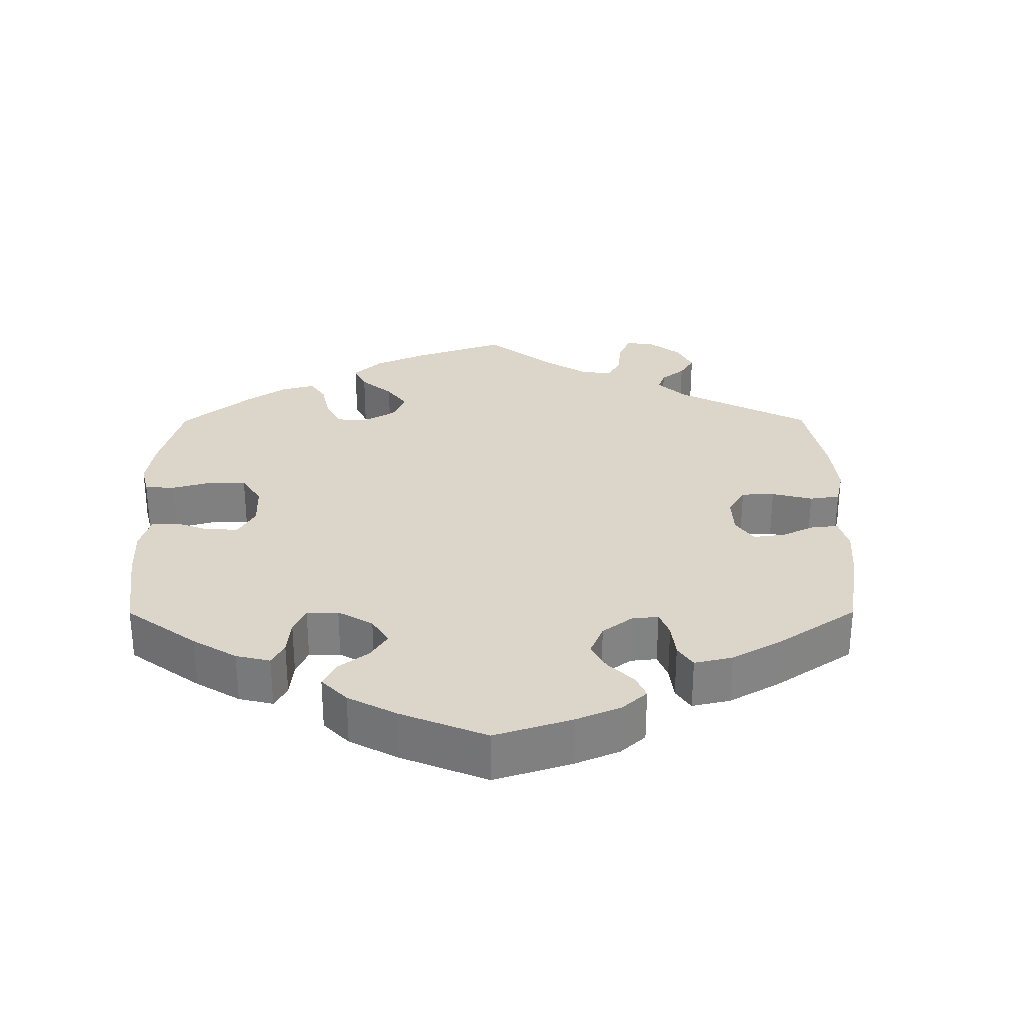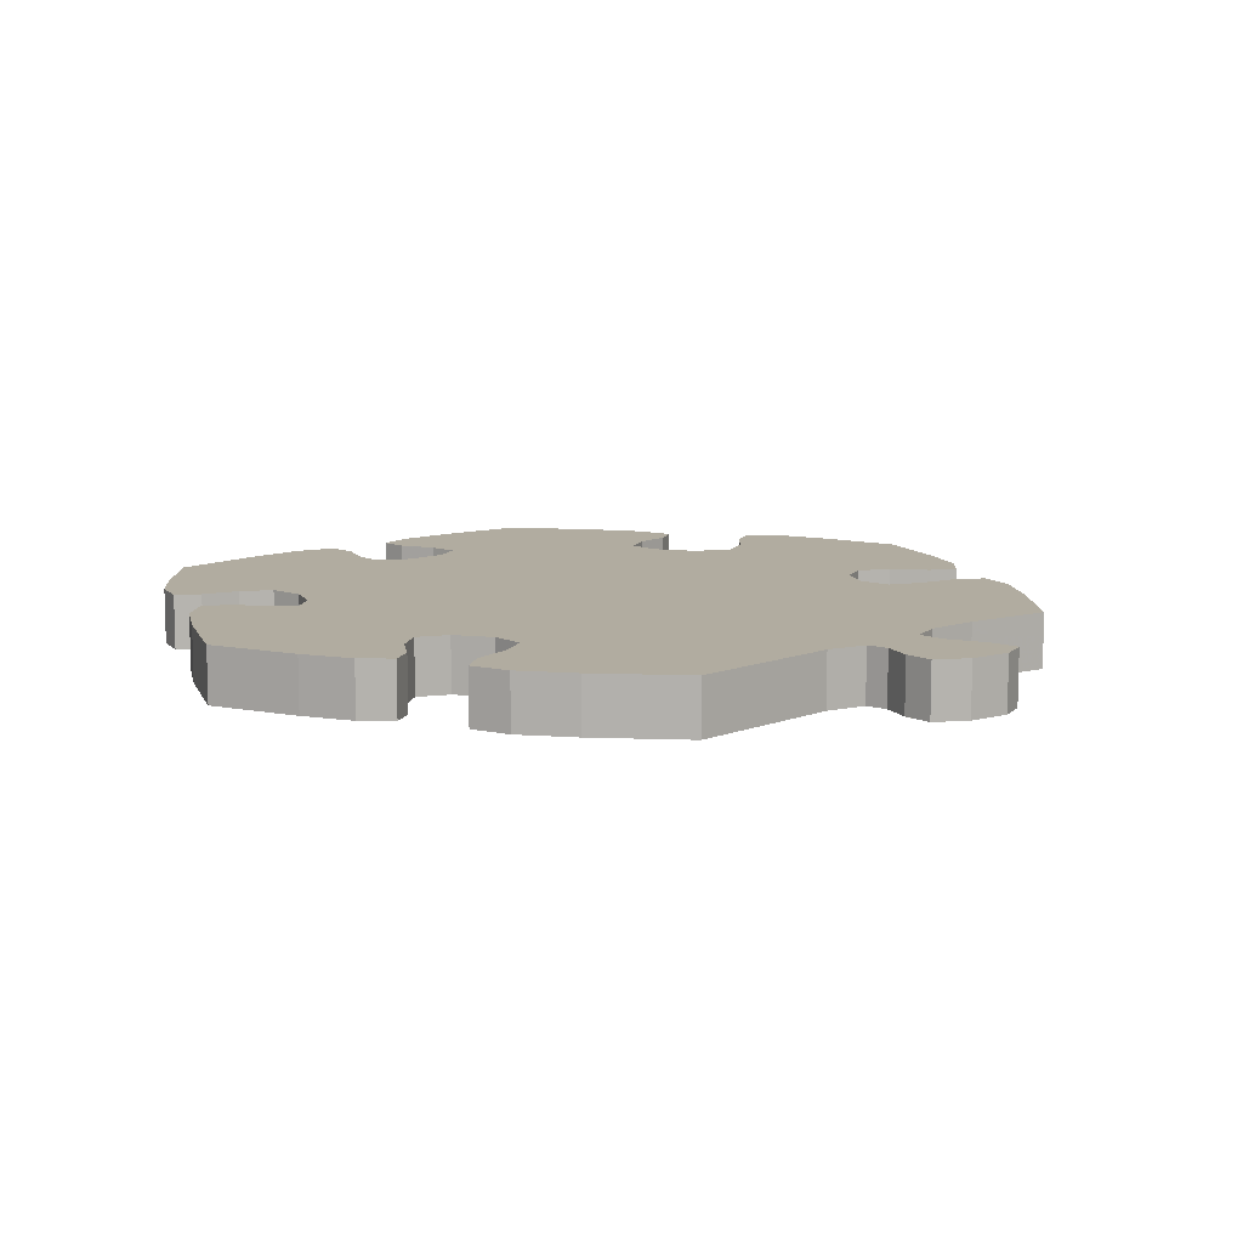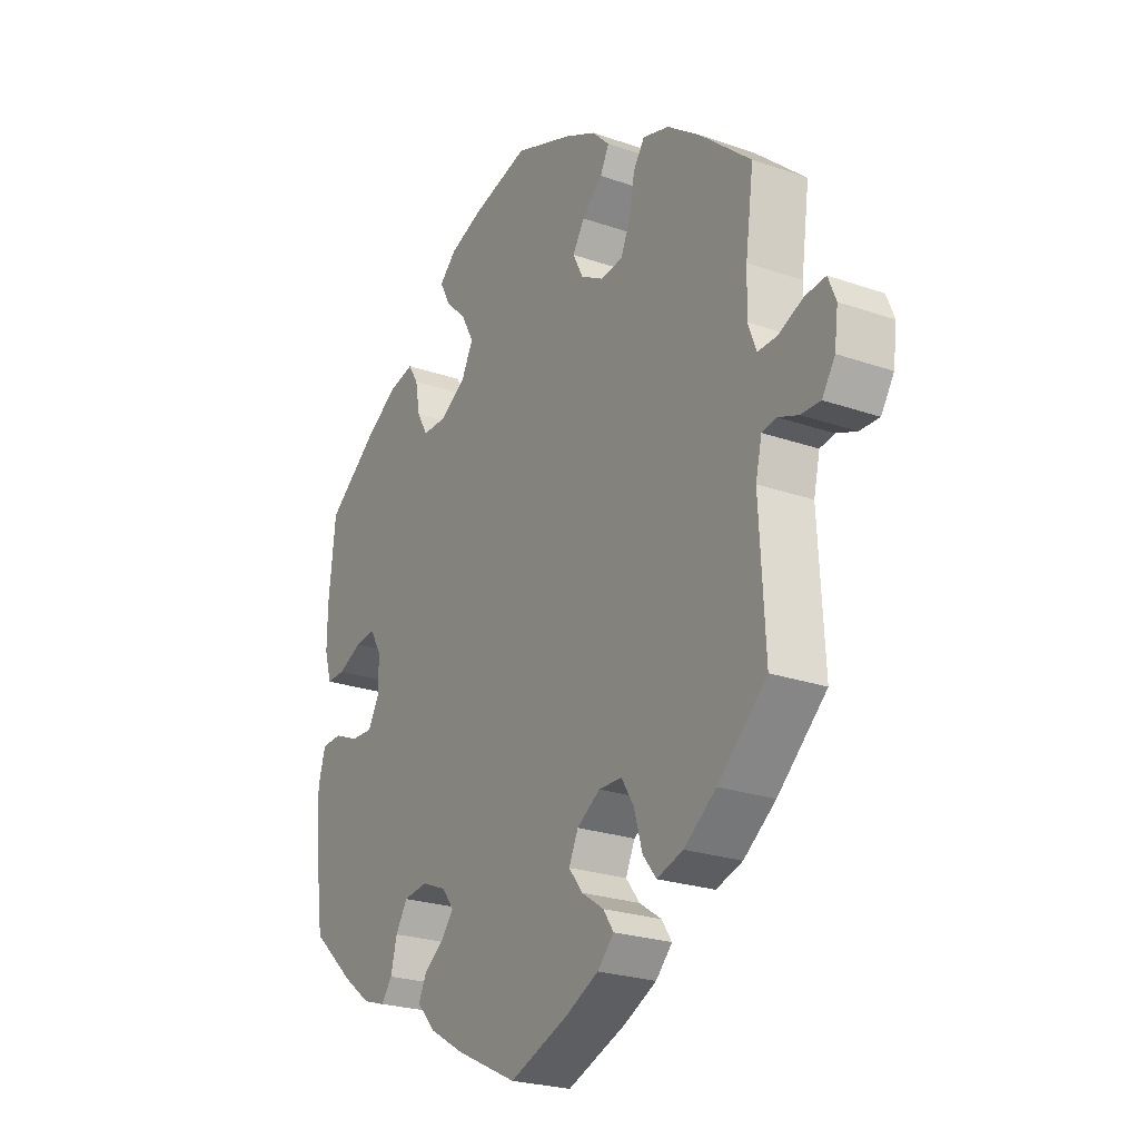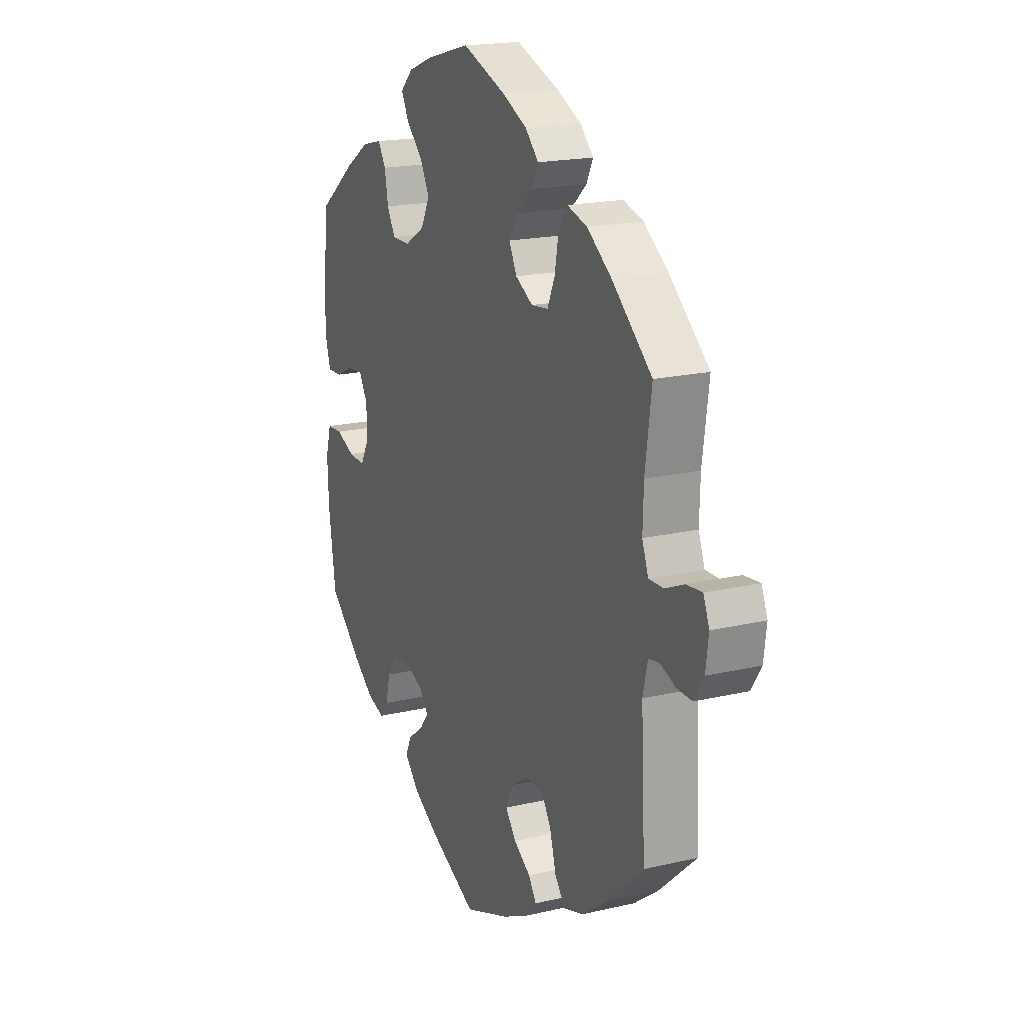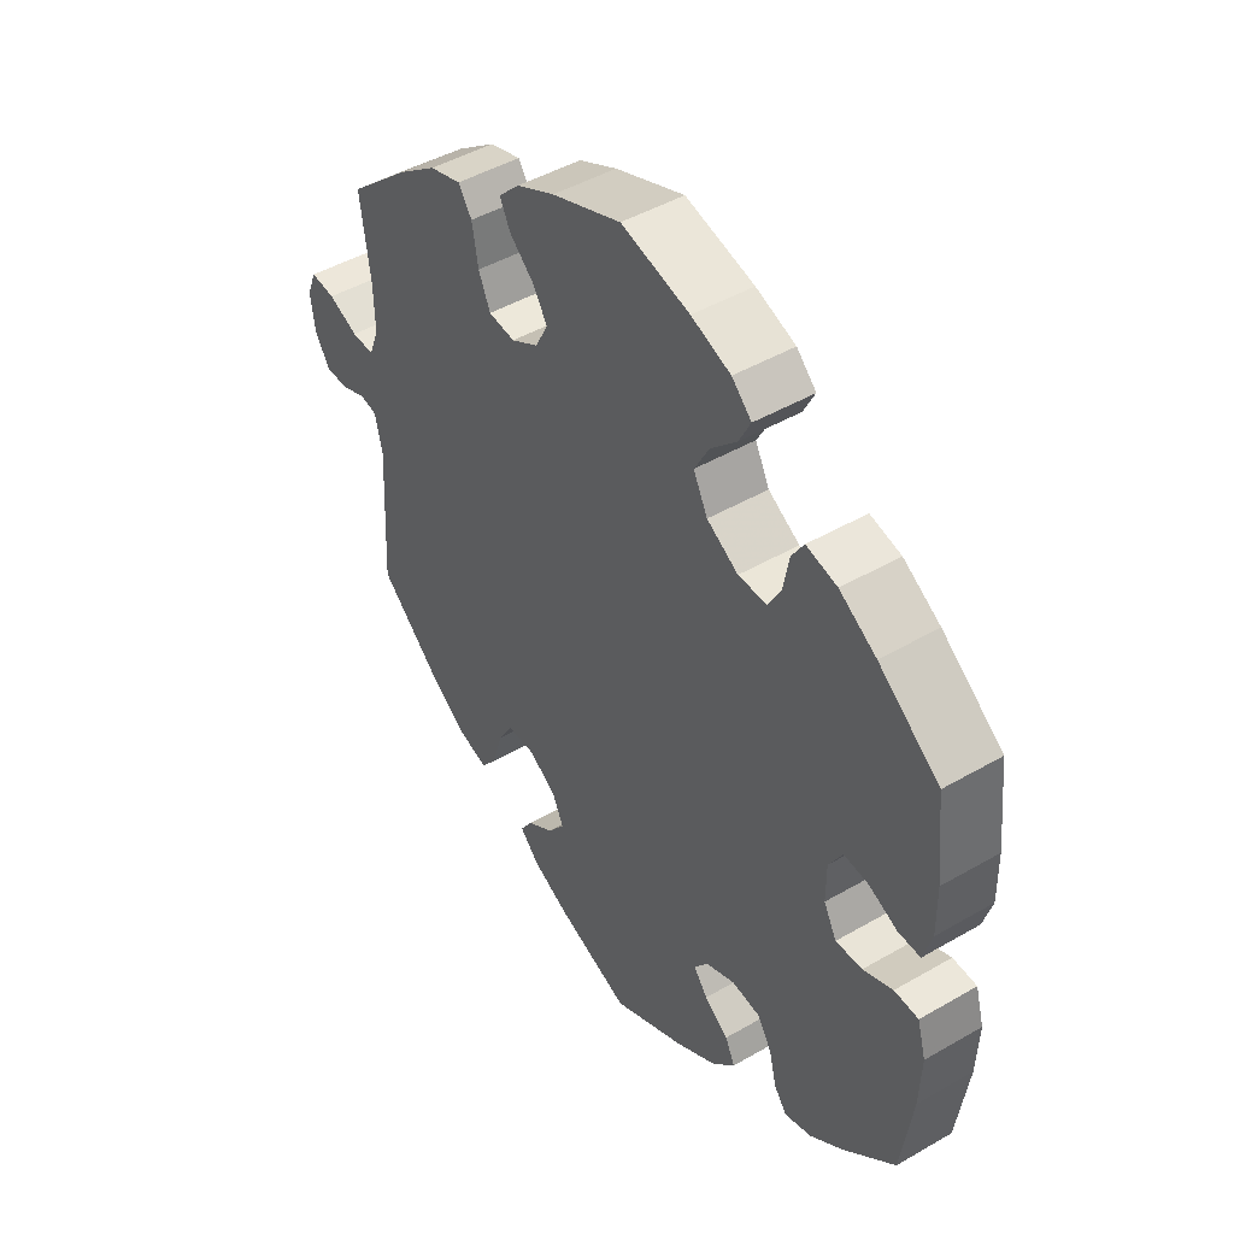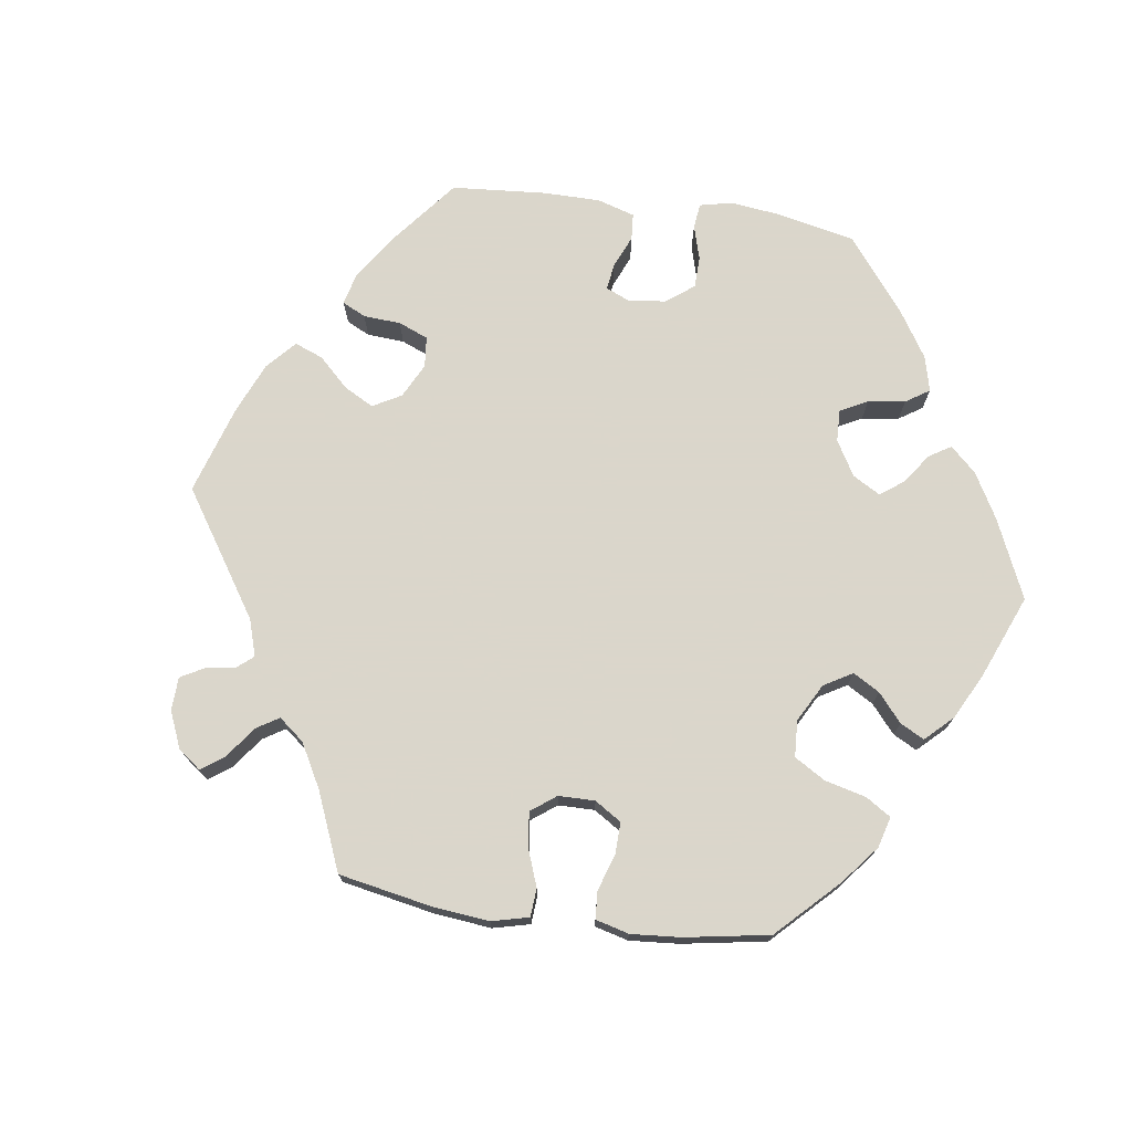
<metadata>
{"format":"obj","ext":"obj","renderer":"f3d","projection":"perspective","resolution":1024,"background":"white","views":[{"elev":29.8,"azim":119.8,"up":"+Y"},{"elev":10.1,"azim":-132.4,"up":"+Y"},{"elev":-24.2,"azim":-120.0,"up":"+Z"},{"elev":18.5,"azim":-114.3,"up":"+Z"},{"elev":46.1,"azim":56.4,"up":"+Z"},{"elev":73.7,"azim":-22.1,"up":"+Y"}]}
</metadata>
<code>
v -0.401 0.07 0.376
v -0.338 0.07 0.422
v -0.287 0.07 0.437
v -0.265 0.07 0.405
v -0.255 0.07 0.349
v -0.236 0.07 0.306
v -0.193 0.07 0.301
v -0.149 0.07 0.326
v -0.129 0.07 0.365
v -0.152 0.07 0.402
v -0.192 0.07 0.438
v -0.209 0.07 0.472
v -0.175 0.07 0.506
v -0.113 0.07 0.536
v -0.001 0.07 0.578
v 0.11 0.07 0.549
v 0.174 0.07 0.525
v 0.206 0.07 0.494
v 0.187 0.07 0.457
v 0.145 0.07 0.416
v 0.121 0.07 0.372
v 0.144 0.07 0.327
v 0.195 0.07 0.296
v 0.241 0.07 0.296
v 0.262 0.07 0.333
v 0.271 0.07 0.383
v 0.291 0.07 0.415
v 0.341 0.07 0.403
v 0.401 0.07 0.365
v 0.5 0.07 0.289
v 0.513 0.07 0.169
v 0.514 0.07 0.098
v 0.5 0.07 0.051
v 0.464 0.07 0.052
v 0.418 0.07 0.073
v 0.378 0.07 0.077
v 0.356 0.07 0.039
v 0.356 0.07 -0.017
v 0.377 0.07 -0.056
v 0.42 0.07 -0.054
v 0.468 0.07 -0.034
v 0.507 0.07 -0.036
v 0.521 0.07 -0.085
v 0.518 0.07 -0.161
v 0.5 0.07 -0.289
v 0.416 0.07 -0.365
v 0.363 0.07 -0.405
v 0.319 0.07 -0.419
v 0.298 0.07 -0.391
v 0.286 0.07 -0.343
v 0.263 0.07 -0.306
v 0.216 0.07 -0.3
v 0.168 0.07 -0.32
v 0.146 0.07 -0.35
v 0.169 0.07 -0.379
v 0.208 0.07 -0.408
v 0.224 0.07 -0.441
v 0.187 0.07 -0.481
v 0.119 0.07 -0.521
v 0.001 0.07 -0.578
v -0.114 0.07 -0.534
v -0.177 0.07 -0.503
v -0.209 0.07 -0.47
v -0.189 0.07 -0.44
v -0.146 0.07 -0.411
v -0.119 0.07 -0.376
v -0.137 0.07 -0.337
v -0.182 0.07 -0.308
v -0.227 0.07 -0.309
v -0.251 0.07 -0.348
v -0.267 0.07 -0.404
v -0.293 0.07 -0.437
v -0.344 0.07 -0.421
v -0.406 0.07 -0.375
v -0.501 0.07 -0.289
v -0.49 0.07 -0.083
v -0.502 0.07 -0.031
v -0.53 0.07 -0.026
v -0.569 0.07 -0.041
v -0.607 0.07 -0.042
v -0.632 0.07 -0.003
v -0.639 0.07 0.051
v -0.624 0.07 0.088
v -0.584 0.07 0.084
v -0.536 0.07 0.063
v -0.499 0.07 0.062
v -0.483 0.07 0.104
v -0.485 0.07 0.173
v -0.501 0.07 0.289
v -0.401 0 0.376
v -0.338 0 0.422
v -0.287 0 0.437
v -0.265 0 0.405
v -0.255 0 0.349
v -0.236 0 0.306
v -0.193 0 0.301
v -0.149 0 0.326
v -0.129 0 0.365
v -0.152 0 0.402
v -0.192 0 0.438
v -0.209 0 0.472
v -0.175 0 0.506
v -0.113 0 0.536
v -0.001 0 0.578
v 0.11 0 0.549
v 0.174 0 0.525
v 0.206 0 0.494
v 0.187 0 0.457
v 0.145 0 0.416
v 0.121 0 0.372
v 0.144 0 0.327
v 0.195 0 0.296
v 0.241 0 0.296
v 0.262 0 0.333
v 0.271 0 0.383
v 0.291 0 0.415
v 0.341 0 0.403
v 0.401 0 0.365
v 0.5 0 0.289
v 0.513 0 0.169
v 0.514 0 0.098
v 0.5 0 0.051
v 0.464 0 0.052
v 0.418 0 0.073
v 0.378 0 0.077
v 0.356 0 0.039
v 0.356 0 -0.017
v 0.377 0 -0.056
v 0.42 0 -0.054
v 0.468 0 -0.034
v 0.507 0 -0.036
v 0.521 0 -0.085
v 0.518 0 -0.161
v 0.5 0 -0.289
v 0.416 0 -0.365
v 0.363 0 -0.405
v 0.319 0 -0.419
v 0.298 0 -0.391
v 0.286 0 -0.343
v 0.263 0 -0.306
v 0.216 0 -0.3
v 0.168 0 -0.32
v 0.146 0 -0.35
v 0.169 0 -0.379
v 0.208 0 -0.408
v 0.224 0 -0.441
v 0.187 0 -0.481
v 0.119 0 -0.521
v 0.001 0 -0.578
v -0.114 0 -0.534
v -0.177 0 -0.503
v -0.209 0 -0.47
v -0.189 0 -0.44
v -0.146 0 -0.411
v -0.119 0 -0.376
v -0.137 0 -0.337
v -0.182 0 -0.308
v -0.227 0 -0.309
v -0.251 0 -0.348
v -0.267 0 -0.404
v -0.293 0 -0.437
v -0.344 0 -0.421
v -0.406 0 -0.375
v -0.501 0 -0.289
v -0.49 0 -0.083
v -0.502 0 -0.031
v -0.53 0 -0.026
v -0.569 0 -0.041
v -0.607 0 -0.042
v -0.632 0 -0.003
v -0.639 0 0.051
v -0.624 0 0.088
v -0.584 0 0.084
v -0.536 0 0.063
v -0.499 0 0.062
v -0.483 0 0.104
v -0.485 0 0.173
v -0.501 0 0.289
f 88 89 1 2
f 87 88 2 3
f 86 87 3 4
f 82 83 84 85
f 82 85 86
f 81 82 86
f 78 79 80 81
f 77 78 81 86
f 76 77 86 4
f 70 71 72 73
f 69 70 73 74
f 62 63 64 65
f 62 65 66
f 61 62 66
f 60 61 66
f 59 60 66 67
f 55 56 57 58
f 54 55 58 59
f 47 48 49 50
f 47 50 51
f 46 47 51
f 45 46 51
f 44 45 51 52
f 40 41 42 43
f 39 40 43 44
f 32 33 34 35
f 32 35 36
f 31 32 36
f 30 31 36
f 29 30 36 37
f 25 26 27 28
f 24 25 28 29
f 17 18 19 20
f 17 20 21
f 16 17 21
f 15 16 21
f 14 15 21 22
f 10 11 12 13
f 9 10 13 14
f 75 76 4 5
f 69 74 75 5
f 68 69 5 6
f 67 68 6 7
f 54 59 67 7
f 53 54 7 8
f 39 44 52 53
f 38 39 53 8
f 37 38 8 9
f 24 29 37
f 23 24 37
f 22 23 37 9
f 9 14 22
f 91 90 178 177
f 92 91 177 176
f 93 92 176 175
f 174 173 172 171
f 175 174 171
f 175 171 170
f 170 169 168 167
f 175 170 167 166
f 93 175 166 165
f 162 161 160 159
f 163 162 159 158
f 154 153 152 151
f 155 154 151
f 155 151 150
f 155 150 149
f 156 155 149 148
f 147 146 145 144
f 148 147 144 143
f 139 138 137 136
f 140 139 136
f 140 136 135
f 140 135 134
f 141 140 134 133
f 132 131 130 129
f 133 132 129 128
f 124 123 122 121
f 125 124 121
f 125 121 120
f 125 120 119
f 126 125 119 118
f 117 116 115 114
f 118 117 114 113
f 109 108 107 106
f 110 109 106
f 110 106 105
f 110 105 104
f 111 110 104 103
f 102 101 100 99
f 103 102 99 98
f 94 93 165 164
f 94 164 163 158
f 95 94 158 157
f 96 95 157 156
f 96 156 148 143
f 97 96 143 142
f 142 141 133 128
f 97 142 128 127
f 98 97 127 126
f 126 118 113
f 126 113 112
f 98 126 112 111
f 111 103 98
f 1 90 91 2
f 2 91 92 3
f 3 92 93 4
f 4 93 94 5
f 5 94 95 6
f 6 95 96 7
f 7 96 97 8
f 8 97 98 9
f 9 98 99 10
f 10 99 100 11
f 11 100 101 12
f 12 101 102 13
f 13 102 103 14
f 14 103 104 15
f 15 104 105 16
f 16 105 106 17
f 17 106 107 18
f 18 107 108 19
f 19 108 109 20
f 20 109 110 21
f 21 110 111 22
f 22 111 112 23
f 23 112 113 24
f 24 113 114 25
f 25 114 115 26
f 26 115 116 27
f 27 116 117 28
f 28 117 118 29
f 29 118 119 30
f 30 119 120 31
f 31 120 121 32
f 32 121 122 33
f 33 122 123 34
f 34 123 124 35
f 35 124 125 36
f 36 125 126 37
f 37 126 127 38
f 38 127 128 39
f 39 128 129 40
f 40 129 130 41
f 41 130 131 42
f 42 131 132 43
f 43 132 133 44
f 44 133 134 45
f 45 134 135 46
f 46 135 136 47
f 47 136 137 48
f 48 137 138 49
f 49 138 139 50
f 50 139 140 51
f 51 140 141 52
f 52 141 142 53
f 53 142 143 54
f 54 143 144 55
f 55 144 145 56
f 56 145 146 57
f 57 146 147 58
f 58 147 148 59
f 59 148 149 60
f 60 149 150 61
f 61 150 151 62
f 62 151 152 63
f 63 152 153 64
f 64 153 154 65
f 65 154 155 66
f 66 155 156 67
f 67 156 157 68
f 68 157 158 69
f 69 158 159 70
f 70 159 160 71
f 71 160 161 72
f 72 161 162 73
f 73 162 163 74
f 74 163 164 75
f 75 164 165 76
f 76 165 166 77
f 77 166 167 78
f 78 167 168 79
f 79 168 169 80
f 80 169 170 81
f 81 170 171 82
f 82 171 172 83
f 83 172 173 84
f 84 173 174 85
f 85 174 175 86
f 86 175 176 87
f 87 176 177 88
f 88 177 178 89
f 89 178 90 1

</code>
